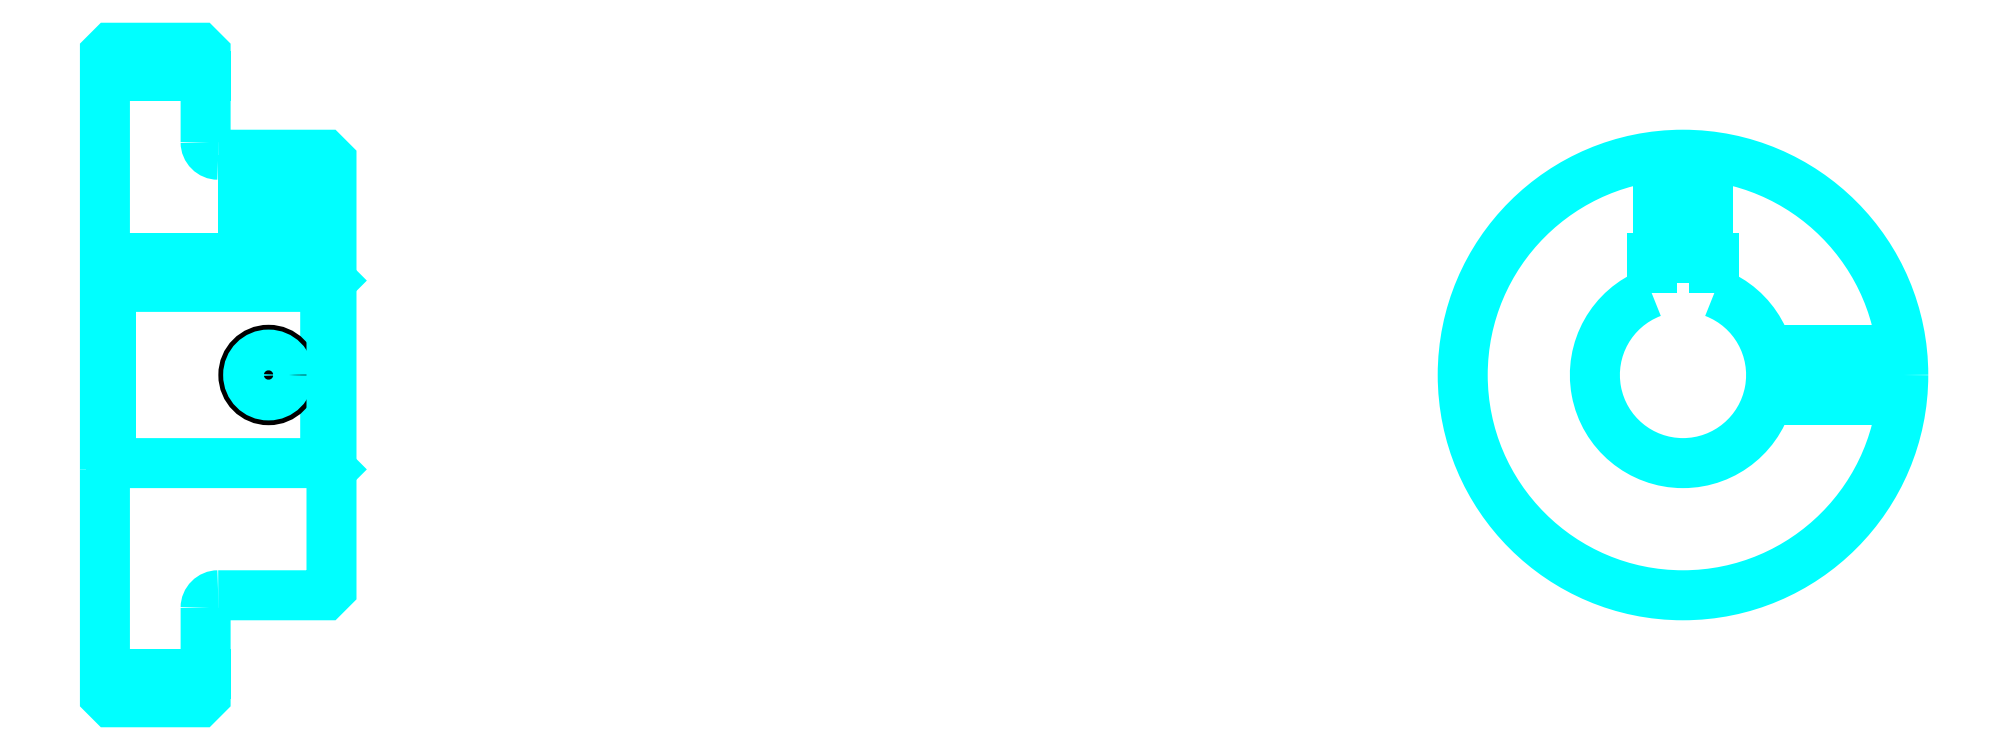
<metadata>
{"format":"dxf","ext":"dxf","renderer":"ezdxf+matplotlib","layout":"modelspace","background":"white","min_lineweight":24,"dpi":150}
</metadata>
<code>
0
SECTION
2
ENTITIES
0
LINE
8
0
10
93.33
20
117.7
30
0
11
101.3
21
117.7
31
0
0
LINE
8
0
10
93.33
20
70.15
30
0
11
101.3
21
70.15
31
0
0
LINE
8
0
10
110.8
20
86.9
30
0
11
111.3
21
86.4
31
0
0
LINE
8
0
10
110.8
20
100.9
30
0
11
111.3
21
101.4
31
0
0
LINE
8
0
10
93.83
20
100.9
30
0
11
93.83
21
86.9
31
0
0
POLYLINE
8
0
66
1
10
0
20
0
30
0
70
2
0
VERTEX
8
0
10
93.33
20
86.4
30
0
70
0
0
VERTEX
8
0
10
93.83
20
86.9
30
0
70
0
0
VERTEX
8
0
10
110.8
20
86.9
30
0
70
0
0
VERTEX
8
0
10
110.8
20
100.9
30
0
70
0
0
VERTEX
8
0
10
93.83
20
100.9
30
0
70
0
0
VERTEX
8
0
10
93.33
20
101.4
30
0
70
0
0
SEQEND
8
0
0
ARC
8
0
10
102.3
20
112.4
30
0
40
1
50
180
51
270
0
ARC
8
0
10
102.3
20
75.4
30
0
40
1
50
90
51
180
0
ARC
8
0
10
218.7
20
93.9
30
0
40
7
50
110.9
51
69.08
0
POLYLINE
8
0
66
1
10
0
20
0
30
0
70
2
0
VERTEX
8
0
10
221.2
20
100.4
30
0
70
0
0
VERTEX
8
0
10
221.2
20
103.2
30
0
70
0
0
VERTEX
8
0
10
216.2
20
103.2
30
0
70
0
0
VERTEX
8
0
10
216.2
20
100.4
30
0
70
0
0
SEQEND
8
0
0
LINE
8
0
10
93.33
20
103.2
30
0
11
111.3
21
103.2
31
0
0
POLYLINE
8
0
66
1
10
0
20
0
30
0
70
2
0
VERTEX
8
0
10
108.3
20
111.4
30
0
70
0
0
VERTEX
8
0
10
108.3
20
103.2
30
0
70
0
0
SEQEND
8
0
0
POLYLINE
8
0
66
1
10
0
20
0
30
0
70
2
0
VERTEX
8
0
10
104.3
20
111.4
30
0
70
0
0
VERTEX
8
0
10
104.3
20
103.2
30
0
70
0
0
SEQEND
8
0
0
POLYLINE
8
0
66
1
10
0
20
0
30
0
70
2
0
VERTEX
8
0
10
107.9
20
111.4
30
0
70
0
0
VERTEX
8
0
10
107.9
20
103.2
30
0
70
0
0
SEQEND
8
0
0
POLYLINE
8
0
66
1
10
0
20
0
30
0
70
2
0
VERTEX
8
0
10
104.7
20
111.4
30
0
70
0
0
VERTEX
8
0
10
104.7
20
103.2
30
0
70
0
0
SEQEND
8
0
0
POLYLINE
8
0
66
1
10
0
20
0
30
0
70
2
0
VERTEX
8
0
10
216.7
20
103.2
30
0
70
0
0
VERTEX
8
0
10
216.7
20
111.3
30
0
70
0
0
SEQEND
8
0
0
POLYLINE
8
0
66
1
10
0
20
0
30
0
70
2
0
VERTEX
8
0
10
220.7
20
103.2
30
0
70
0
0
VERTEX
8
0
10
220.7
20
111.3
30
0
70
0
0
SEQEND
8
0
0
POLYLINE
8
0
66
1
10
0
20
0
30
0
70
2
0
VERTEX
8
0
10
217.1
20
103.2
30
0
70
0
0
VERTEX
8
0
10
217.1
20
111.3
30
0
70
0
0
SEQEND
8
0
0
POLYLINE
8
0
66
1
10
0
20
0
30
0
70
2
0
VERTEX
8
0
10
220.3
20
103.2
30
0
70
0
0
VERTEX
8
0
10
220.3
20
111.3
30
0
70
0
0
SEQEND
8
0
0
CIRCLE
8
0
10
106.3
20
93.9
30
0
40
2
0
CIRCLE
8
0
10
106.3
20
93.9
30
0
40
1.62
0
POLYLINE
8
0
66
1
10
0
20
0
30
0
70
2
0
VERTEX
8
0
10
225.4
20
95.9
30
0
70
0
0
VERTEX
8
0
10
236.1
20
95.9
30
0
70
0
0
SEQEND
8
0
0
POLYLINE
8
0
66
1
10
0
20
0
30
0
70
2
0
VERTEX
8
0
10
225.4
20
91.9
30
0
70
0
0
VERTEX
8
0
10
236.1
20
91.9
30
0
70
0
0
SEQEND
8
0
0
POLYLINE
8
0
66
1
10
0
20
0
30
0
70
2
0
VERTEX
8
0
10
225.5
20
95.52
30
0
70
0
0
VERTEX
8
0
10
236.1
20
95.52
30
0
70
0
0
SEQEND
8
0
0
POLYLINE
8
0
66
1
10
0
20
0
30
0
70
2
0
VERTEX
8
0
10
225.5
20
92.28
30
0
70
0
0
VERTEX
8
0
10
236.1
20
92.28
30
0
70
0
0
SEQEND
8
0
0
POLYLINE
8
0
66
1
10
0
20
0
30
0
70
2
0
VERTEX
8
0
10
93.33
20
86.4
30
0
70
0
0
VERTEX
8
0
10
93.33
20
68.4
30
0
70
0
0
VERTEX
8
0
10
93.83
20
67.9
30
0
70
0
0
VERTEX
8
0
10
100.8
20
67.9
30
0
70
0
0
VERTEX
8
0
10
101.3
20
68.4
30
0
70
0
0
VERTEX
8
0
10
101.3
20
75.4
30
0
70
0
0
SEQEND
8
0
0
POLYLINE
8
0
66
1
10
0
20
0
30
0
70
2
0
VERTEX
8
0
10
102.3
20
76.4
30
0
70
0
0
VERTEX
8
0
10
110.8
20
76.4
30
0
70
0
0
VERTEX
8
0
10
111.3
20
76.9
30
0
70
0
0
VERTEX
8
0
10
111.3
20
110.9
30
0
70
0
0
VERTEX
8
0
10
110.8
20
111.4
30
0
70
0
0
VERTEX
8
0
10
102.3
20
111.4
30
0
70
0
0
SEQEND
8
0
0
POLYLINE
8
0
66
1
10
0
20
0
30
0
70
2
0
VERTEX
8
0
10
101.3
20
112.4
30
0
70
0
0
VERTEX
8
0
10
101.3
20
119.4
30
0
70
0
0
VERTEX
8
0
10
100.8
20
119.9
30
0
70
0
0
VERTEX
8
0
10
93.83
20
119.9
30
0
70
0
0
VERTEX
8
0
10
93.33
20
119.4
30
0
70
0
0
VERTEX
8
0
10
93.33
20
86.4
30
0
70
0
0
SEQEND
8
0
0
CIRCLE
8
0
10
218.7
20
93.9
30
0
40
17.5
0
ENDSEC
0
EOF

</code>
